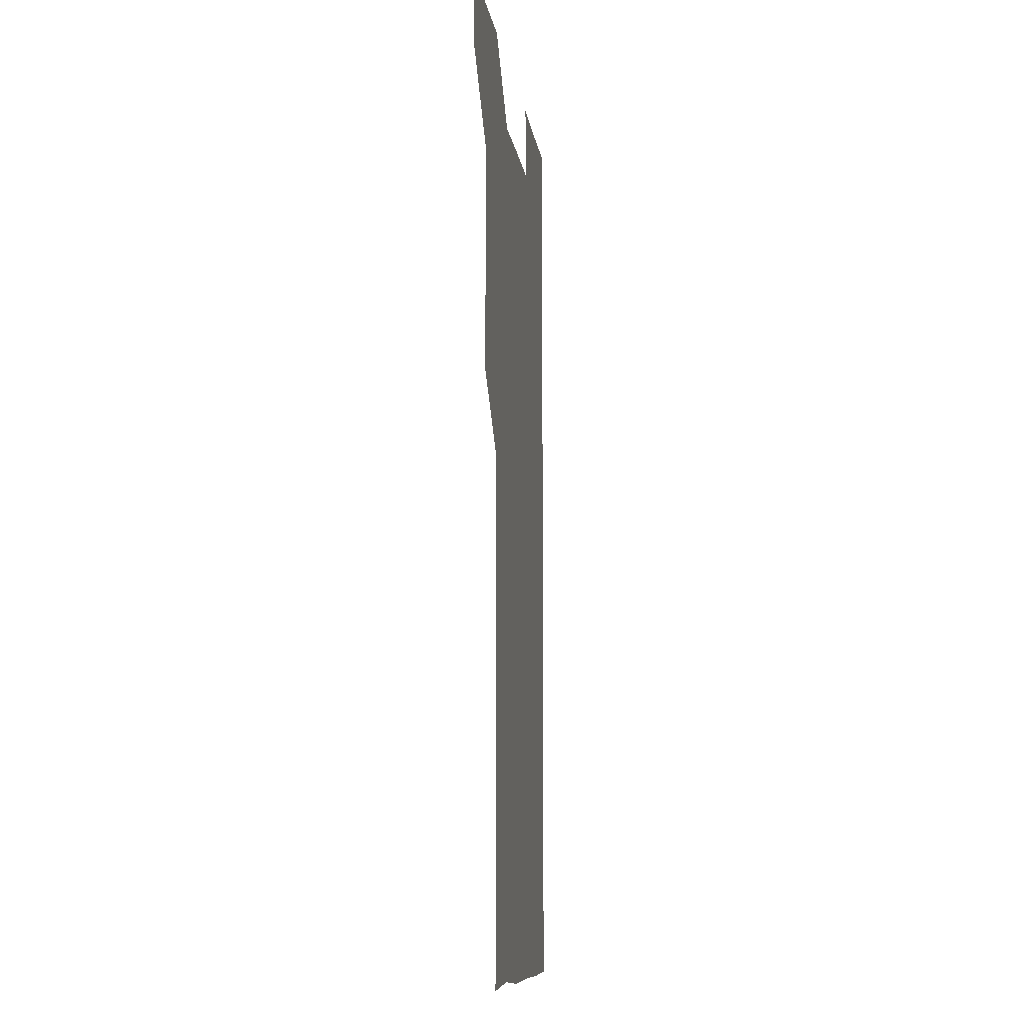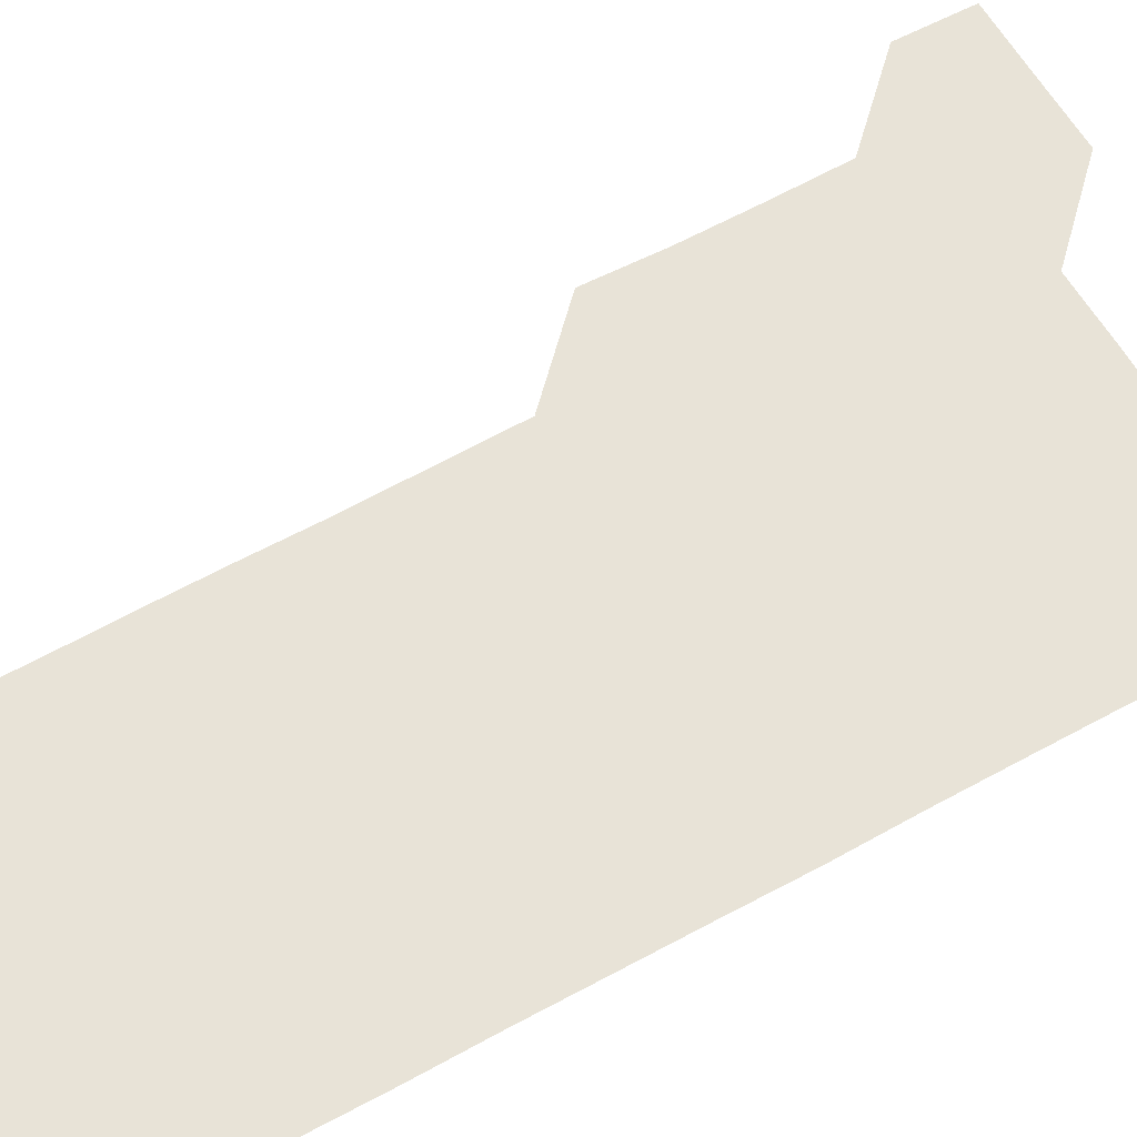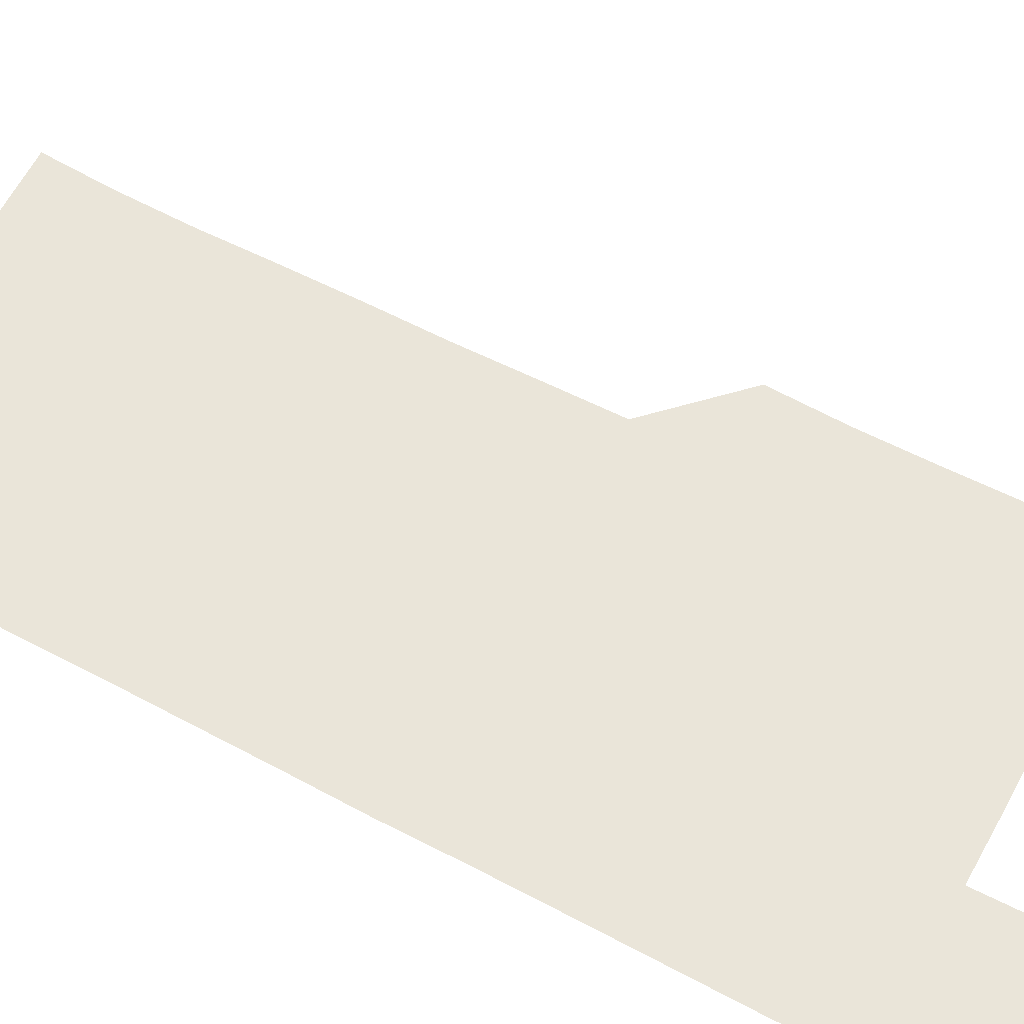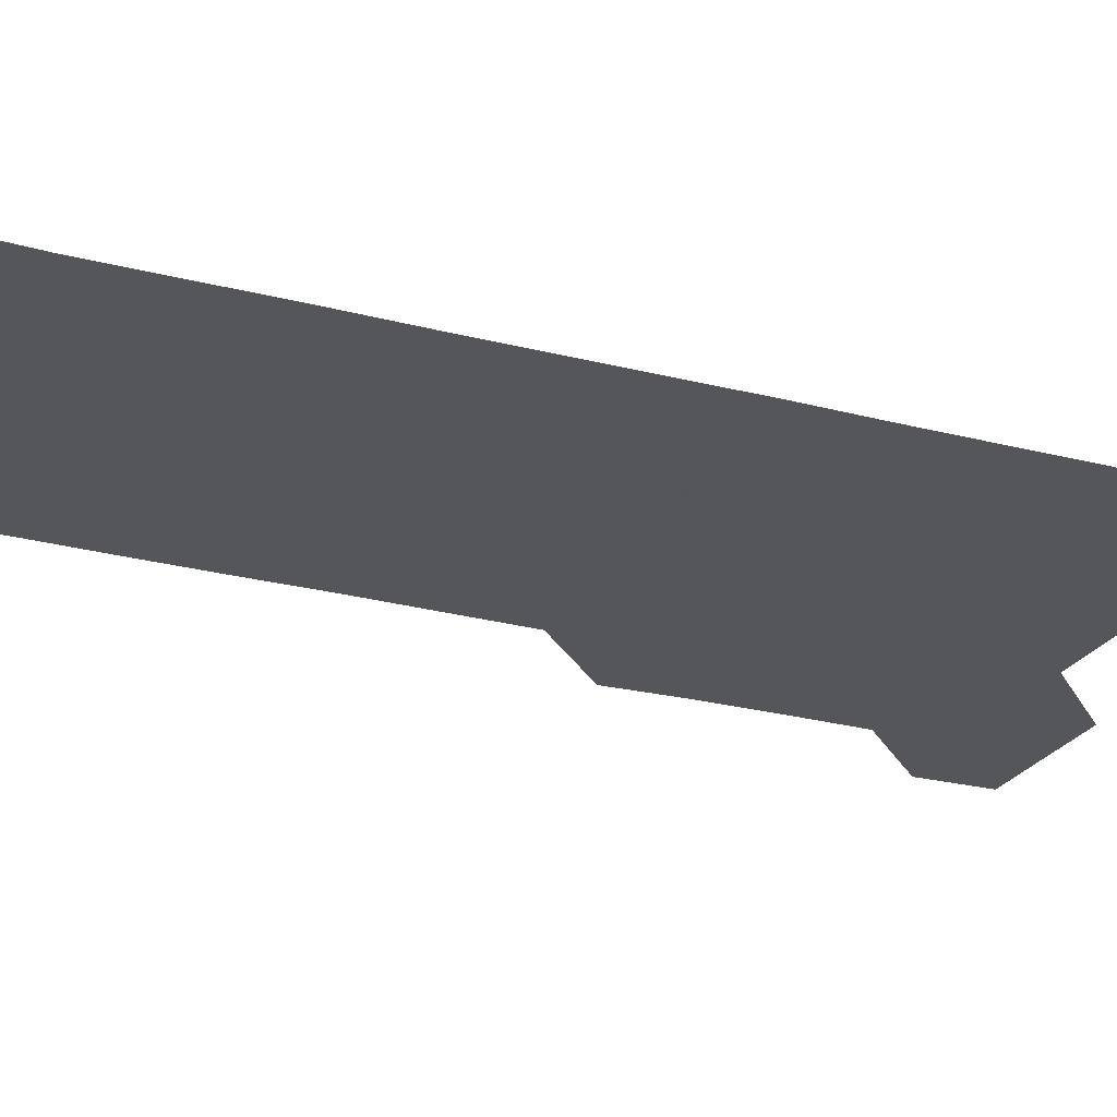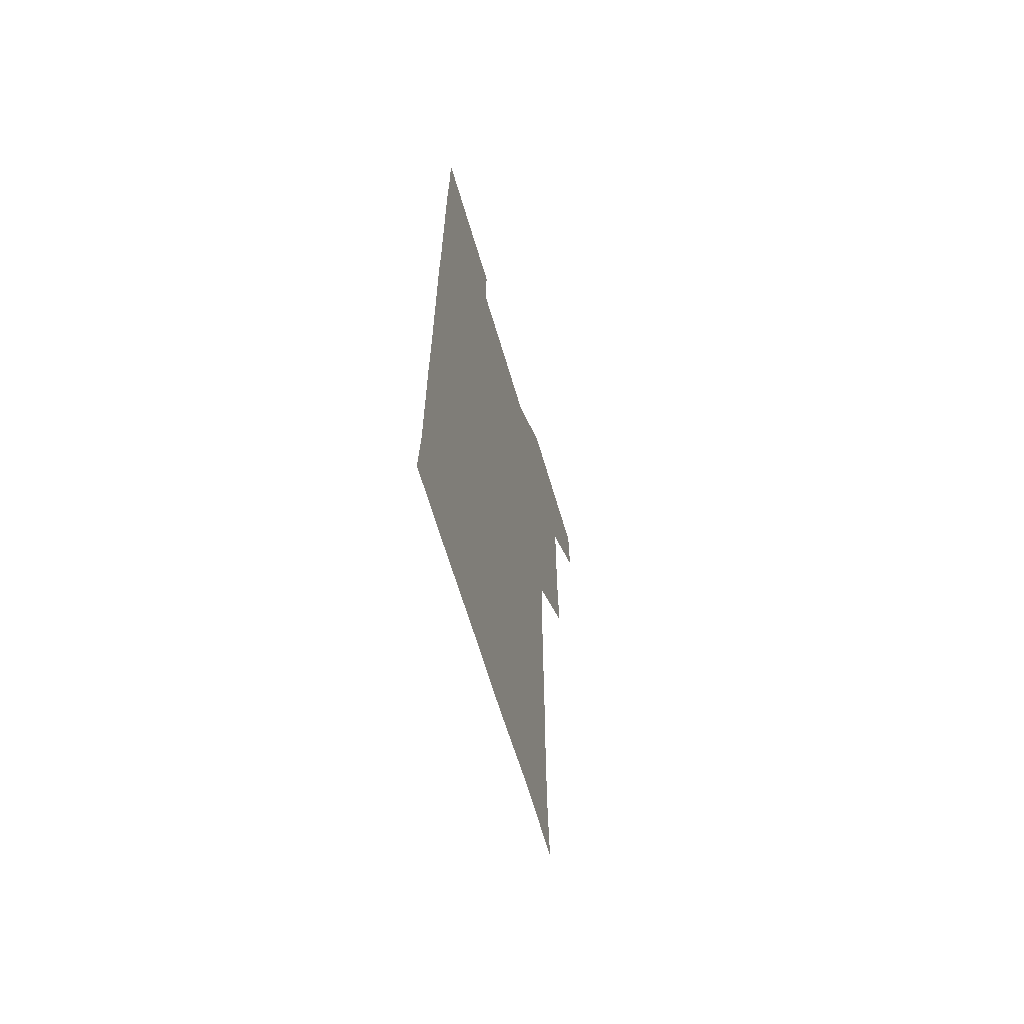
<metadata>
{"format":"obj","ext":"obj","renderer":"f3d","projection":"perspective","resolution":1024,"background":"white","views":[{"elev":-10.0,"azim":-82.0,"up":"+Y"},{"elev":61.7,"azim":60.8,"up":"+Z"},{"elev":58.1,"azim":118.8,"up":"+Z"},{"elev":-25.1,"azim":67.0,"up":"+Z"},{"elev":-66.5,"azim":106.6,"up":"+Y"}]}
</metadata>
<code>
v 480.6 541.1 0
v 481.1 570.8 0
v 509.9 420.2 0
v 510.9 450.1 0
v 510.9 480.6 0
v 510.4 510.9 0
v 511.8 540.6 0
v 511 571 0
v 540.1 180.1 0
v 541.7 208.5 0
v 542.1 239 0
v 541.6 269.6 0
v 541.4 299.7 0
v 541.5 330 0
v 541 360 0
v 540.6 390.5 0
v 541.5 421.4 0
v 541.3 451.2 0
v 541.3 481.1 0
v 542 511 0
v 541.2 540.7 0
v 540.4 571.3 0
v 569.9 181.9 0
v 572.3 212 0
v 571.8 241.8 0
v 571.6 271.6 0
v 571.1 300.9 0
v 571.5 331.6 0
v 571.6 361.7 0
v 571.5 391.6 0
v 571.2 421.3 0
v 571.5 451.4 0
v 571.2 481.2 0
v 571.2 511 0
v 570.9 540.6 0
v 599.9 179.6 0
v 601.4 213.1 0
v 601.3 242.2 0
v 601.2 271.5 0
v 601.3 302.1 0
v 601.3 331.7 0
v 601.2 361.7 0
v 601.1 391.4 0
v 601.2 421.5 0
v 601.1 451.4 0
v 601.2 481.3 0
v 601.1 510.9 0
v 600.9 541.1 0
v 631.1 180.2 0
v 631 212.3 0
v 630.8 241.9 0
v 631 272.2 0
v 631 301.3 0
v 630.9 331.9 0
v 630.9 361.6 0
v 630.9 391.4 0
v 630.9 421.3 0
v 630.9 451.3 0
v 630.9 481.2 0
v 631 511 0
v 631.3 540.9 0
v 630.8 571.5 0
v 661.8 179.8 0
v 660.1 212.4 0
v 660.8 241 0
v 660.4 271.9 0
v 660.5 301.9 0
v 660.5 331.6 0
v 660.5 361.6 0
v 660.4 391.6 0
v 660.6 421.4 0
v 660.7 451.3 0
v 660.7 481.3 0
v 660.5 511.2 0
v 660.9 540.7 0
v 660.9 570.7 0
v 691.2 180.3 0
v 689.9 210 0
v 690.2 240 0
v 690.5 269.7 0
v 690.4 299.9 0
v 690.7 330.1 0
v 690.9 360.2 0
v 691.2 390.1 0
v 690.9 420.4 0
v 691 450.6 0
v 691.2 480.7 0
v 691.3 510.7 0
v 690.9 541 0
v 691 570.9 0
f 6 7 1
f 1 7 2
f 7 8 2
f 16 17 3
f 3 17 4
f 17 18 4
f 4 18 5
f 18 19 5
f 5 19 6
f 19 20 6
f 6 20 7
f 20 21 7
f 7 21 8
f 21 22 8
f 9 23 10
f 23 24 10
f 10 24 11
f 24 25 11
f 11 25 12
f 25 26 12
f 12 26 13
f 26 27 13
f 13 27 14
f 27 28 14
f 14 28 15
f 28 29 15
f 15 29 16
f 29 30 16
f 16 30 17
f 30 31 17
f 17 31 18
f 31 32 18
f 18 32 19
f 32 33 19
f 19 33 20
f 33 34 20
f 20 34 21
f 34 35 21
f 21 35 22
f 23 36 24
f 36 37 24
f 24 37 25
f 37 38 25
f 25 38 26
f 38 39 26
f 26 39 27
f 39 40 27
f 27 40 28
f 40 41 28
f 28 41 29
f 41 42 29
f 29 42 30
f 42 43 30
f 30 43 31
f 43 44 31
f 31 44 32
f 44 45 32
f 32 45 33
f 45 46 33
f 33 46 34
f 46 47 34
f 34 47 35
f 47 48 35
f 36 49 37
f 49 50 37
f 37 50 38
f 50 51 38
f 38 51 39
f 51 52 39
f 39 52 40
f 52 53 40
f 40 53 41
f 53 54 41
f 41 54 42
f 54 55 42
f 42 55 43
f 55 56 43
f 43 56 44
f 56 57 44
f 44 57 45
f 57 58 45
f 45 58 46
f 58 59 46
f 46 59 47
f 59 60 47
f 47 60 48
f 60 61 48
f 49 63 50
f 63 64 50
f 50 64 51
f 64 65 51
f 51 65 52
f 65 66 52
f 52 66 53
f 66 67 53
f 53 67 54
f 67 68 54
f 54 68 55
f 68 69 55
f 55 69 56
f 69 70 56
f 56 70 57
f 70 71 57
f 57 71 58
f 71 72 58
f 58 72 59
f 72 73 59
f 59 73 60
f 73 74 60
f 60 74 61
f 74 75 61
f 61 75 62
f 75 76 62
f 63 77 64
f 77 78 64
f 64 78 65
f 78 79 65
f 65 79 66
f 79 80 66
f 66 80 67
f 80 81 67
f 67 81 68
f 81 82 68
f 68 82 69
f 82 83 69
f 69 83 70
f 83 84 70
f 70 84 71
f 84 85 71
f 71 85 72
f 85 86 72
f 72 86 73
f 86 87 73
f 73 87 74
f 87 88 74
f 74 88 75
f 88 89 75
f 75 89 76
f 89 90 76

</code>
